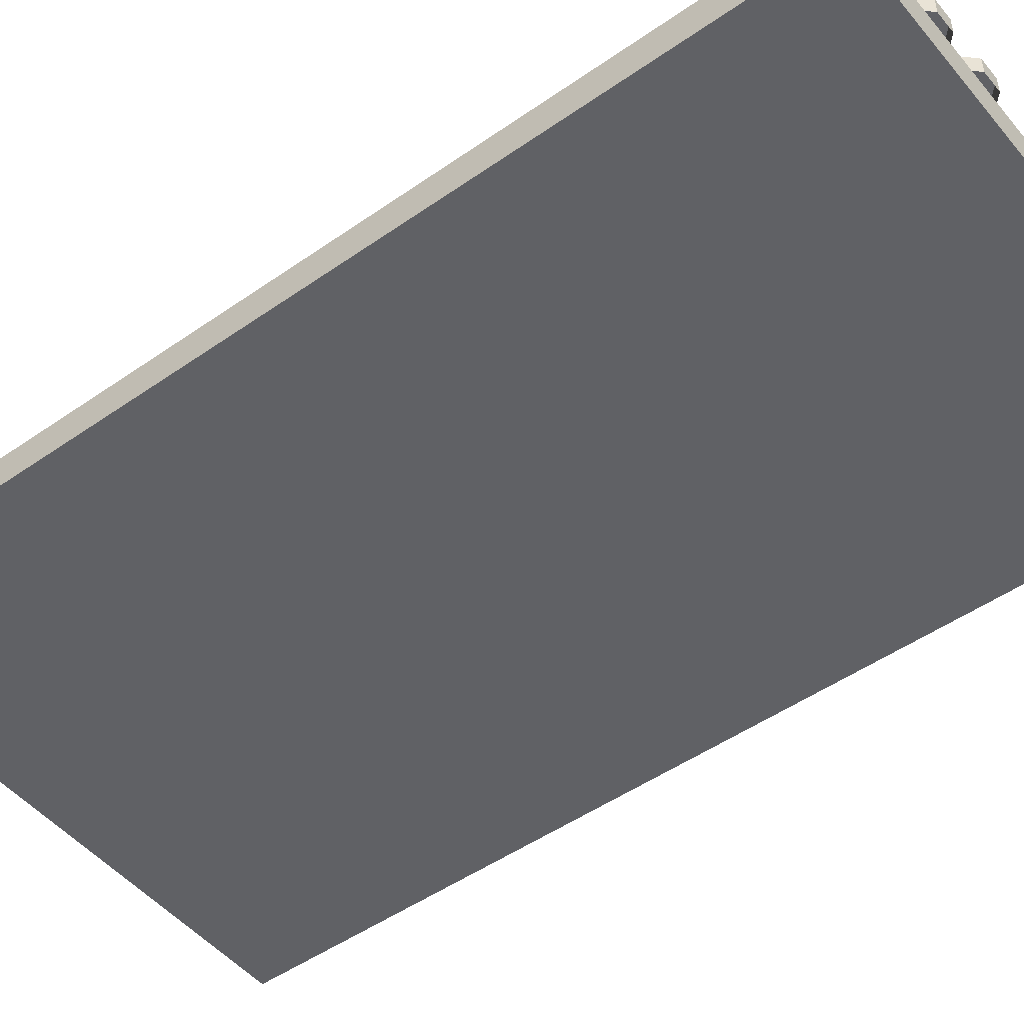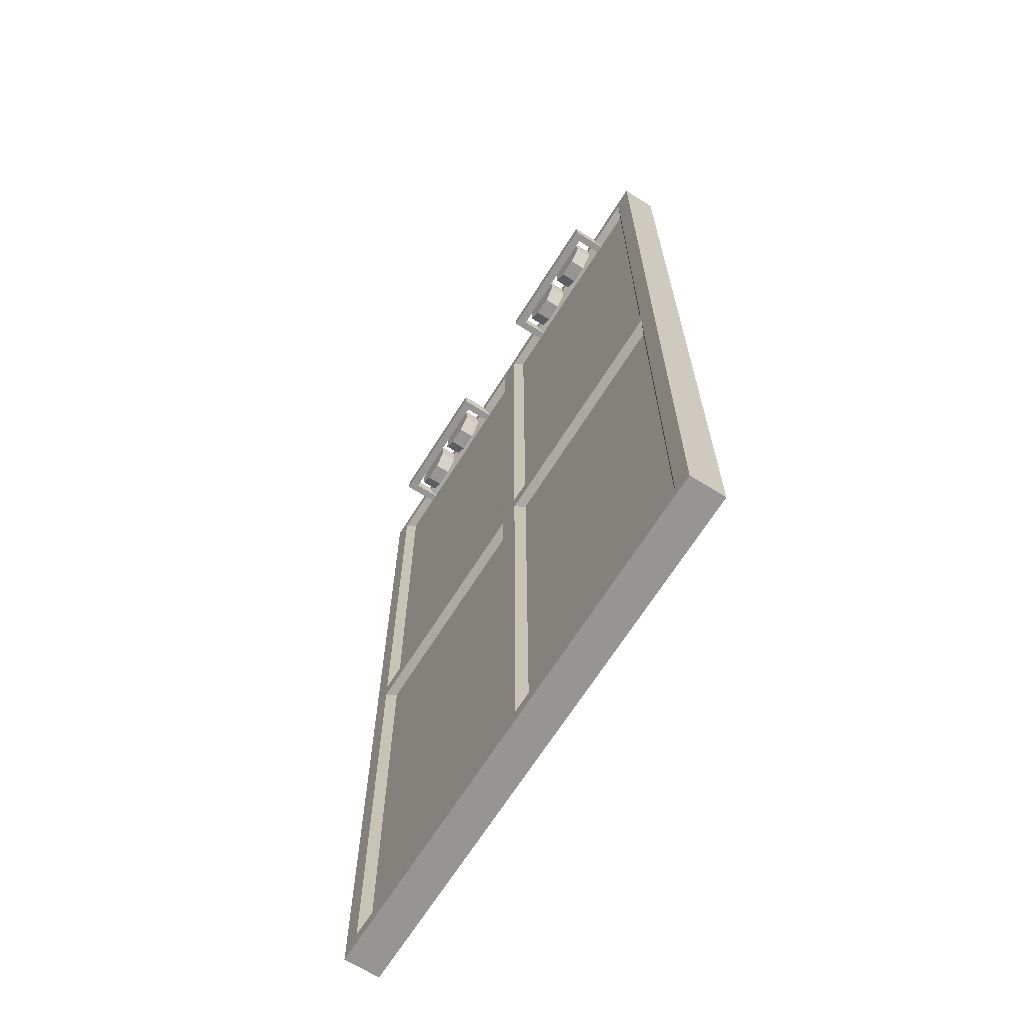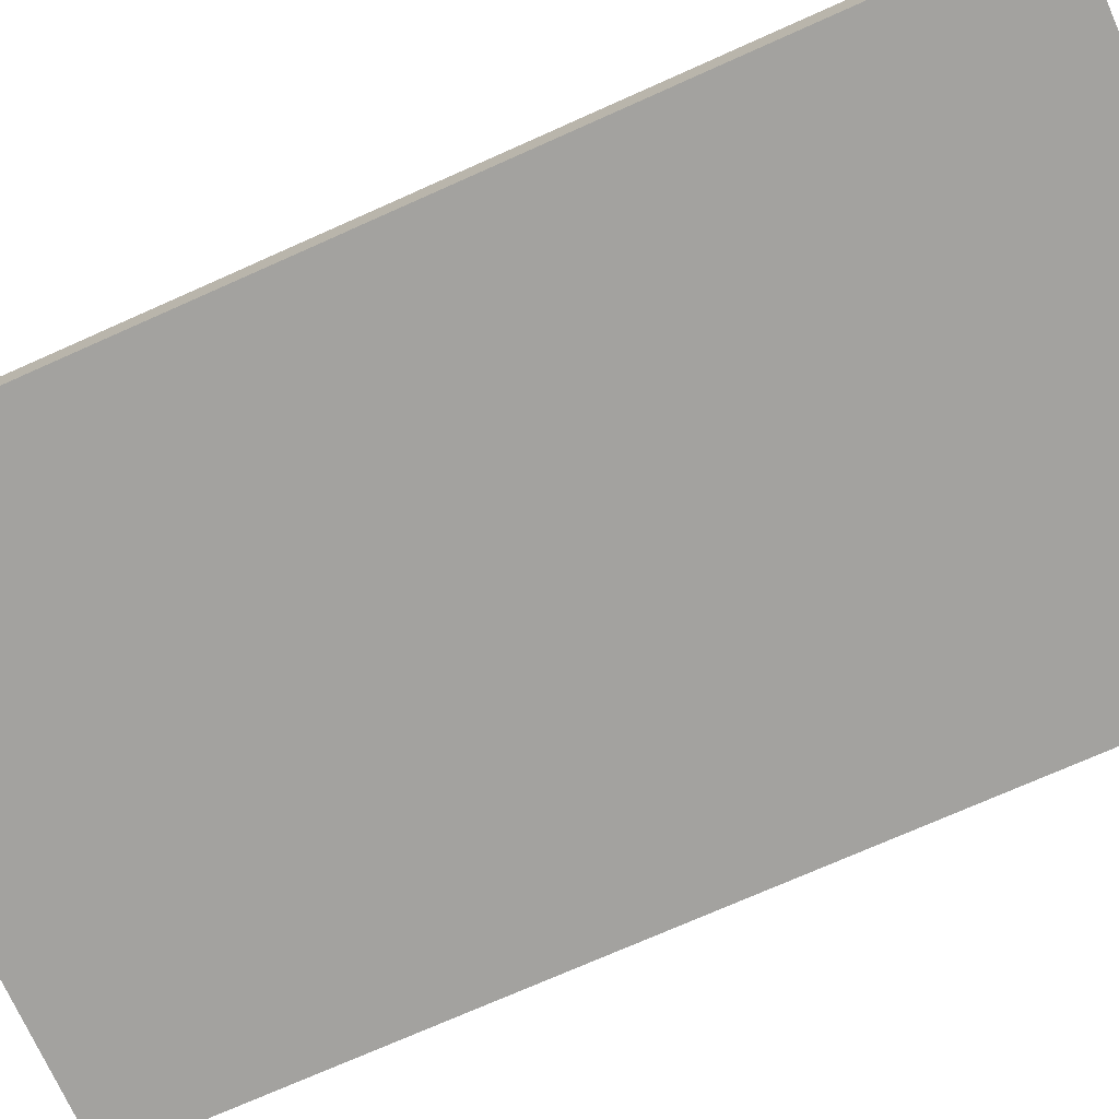
<metadata>
{"format":"obj","ext":"obj","renderer":"f3d","projection":"perspective","resolution":1024,"background":"white","views":[{"elev":-48.9,"azim":127.9,"up":"+Z"},{"elev":-67.5,"azim":57.8,"up":"+Y"},{"elev":-72.5,"azim":114.1,"up":"+Z"}]}
</metadata>
<code>
g SM_Bld_Warehouse_Concrete_Door_01
v 0.1073 5.099 -0.02414
v 1.32 5.099 -0.02414
v 1.32 2.699 -0.02414
v 0.1073 2.699 -0.02414
v -2.142e-05 5.218 -0.1723
v 1.475 5.218 -0.1723
v 1.475 5.218 0.02113
v -2.142e-05 5.218 0.02113
v -1.475 5.218 0.02113
v -1.475 5.218 -0.1723
v -2.142e-05 -3.074e-09 0.02113
v 1.475 -3.074e-09 0.02113
v 1.475 -3.074e-09 -0.1723
v -2.142e-05 -3.074e-09 -0.1723
v -1.475 -3.074e-09 -0.1723
v -1.475 -3.074e-09 0.02113
v 1.475 2.609 0.02113
v 1.475 5.218 0.02113
v 1.475 5.218 -0.1723
v 1.475 2.609 -0.1723
v 1.475 -3.074e-09 0.02113
v 1.475 -3.074e-09 -0.1723
v -1.475 2.609 -0.1723
v -1.475 5.218 -0.1723
v -1.475 5.218 0.02113
v -1.475 2.609 0.02113
v -1.475 -3.074e-09 -0.1723
v -1.475 -3.074e-09 0.02113
v 0.1073 2.519 -0.02414
v 1.32 2.519 -0.02414
v 1.32 0.1191 -0.02414
v 0.1073 0.1191 -0.02414
v -2.142e-05 -3.074e-09 -0.1723
v 1.475 -3.074e-09 -0.1723
v 1.475 2.609 -0.1723
v -2.142e-05 2.609 -0.1723
v 1.475 5.218 -0.1723
v -2.142e-05 5.218 -0.1723
v -1.475 5.218 -0.1723
v -1.475 2.609 -0.1723
v -1.475 -3.074e-09 -0.1723
v -1.32 2.699 -0.02414
v -1.32 5.099 -0.02414
v -0.1073 5.099 -0.02414
v -0.1073 2.699 -0.02414
v -1.32 0.1191 -0.02414
v -1.32 2.519 -0.02414
v -0.1073 2.519 -0.02414
v -0.1073 0.1191 -0.02414
v 0.05992 5.138 0.02113
v 0.1073 5.099 -0.02414
v 0.1073 2.699 -0.02414
v 0.05992 2.659 0.02113
v 0.05992 2.659 0.02113
v 0.1073 2.699 -0.02414
v 1.32 2.699 -0.02414
v 1.372 2.659 0.02113
v 1.372 2.659 0.02113
v 1.32 2.699 -0.02414
v 1.32 5.099 -0.02414
v 1.372 5.138 0.02113
v 1.372 5.138 0.02113
v 1.32 5.099 -0.02414
v 0.1073 5.099 -0.02414
v 0.05992 5.138 0.02113
v 0.05992 2.56 0.02113
v 0.1073 2.519 -0.02414
v 0.1073 0.1191 -0.02414
v 0.05992 0.08023 0.02113
v 0.05992 0.08023 0.02113
v 0.1073 0.1191 -0.02414
v 1.32 0.1191 -0.02414
v 1.372 0.08023 0.02113
v 1.372 0.08023 0.02113
v 1.32 0.1191 -0.02414
v 1.32 2.519 -0.02414
v 1.372 2.56 0.02113
v 1.372 2.56 0.02113
v 1.32 2.519 -0.02414
v 0.1073 2.519 -0.02414
v 0.05992 2.56 0.02113
v -1.372 2.659 0.02113
v -1.32 2.699 -0.02414
v -0.1073 2.699 -0.02414
v -0.05997 2.659 0.02113
v -0.05997 2.659 0.02113
v -0.1073 2.699 -0.02414
v -0.1073 5.099 -0.02414
v -0.05997 5.138 0.02113
v -0.05997 5.138 0.02113
v -0.1073 5.099 -0.02414
v -1.32 5.099 -0.02414
v -1.372 5.138 0.02113
v -1.372 5.138 0.02113
v -1.32 5.099 -0.02414
v -1.32 2.699 -0.02414
v -1.372 2.659 0.02113
v -1.372 0.08023 0.02113
v -1.32 0.1191 -0.02414
v -0.1073 0.1191 -0.02414
v -0.05997 0.08023 0.02113
v -0.05997 0.08023 0.02113
v -0.1073 0.1191 -0.02414
v -0.1073 2.519 -0.02414
v -0.05997 2.56 0.02113
v -0.05997 2.56 0.02113
v -0.1073 2.519 -0.02414
v -1.32 2.519 -0.02414
v -1.372 2.56 0.02113
v -1.372 2.56 0.02113
v -1.32 2.519 -0.02414
v -1.32 0.1191 -0.02414
v -1.372 0.08023 0.02113
v 0.3279 5.086 0.1723
v 0.3279 5.166 0.1723
v 1.087 5.166 0.1723
v 1.087 5.086 0.1723
v 0.3721 5.166 0.1238
v 0.3721 5.086 0.1238
v 1.043 5.086 0.1238
v 1.043 5.166 0.1238
v 1.087 5.086 0.1723
v 1.087 5.086 -0.02415
v 1.043 5.086 -0.02415
v 1.043 5.086 0.1238
v 0.3721 5.086 0.1238
v 0.3279 5.086 0.1723
v 0.3279 5.086 -0.02415
v 0.3721 5.086 -0.02415
v 1.043 5.086 0.1238
v 1.043 5.086 -0.02415
v 1.043 5.166 -0.02415
v 1.043 5.166 0.1238
v 1.043 5.166 0.1238
v 1.043 5.166 -0.02415
v 1.087 5.166 -0.02415
v 1.087 5.166 0.1723
v 0.3279 5.166 0.1723
v 0.3721 5.166 0.1238
v 0.3721 5.166 -0.02415
v 0.3279 5.166 -0.02415
v 1.087 5.166 0.1723
v 1.087 5.166 -0.02415
v 1.087 5.086 -0.02415
v 1.087 5.086 0.1723
v 0.3279 5.086 0.1723
v 0.3279 5.086 -0.02415
v 0.3279 5.166 -0.02415
v 0.3279 5.166 0.1723
v 0.3721 5.166 0.1238
v 0.3721 5.166 -0.02415
v 0.3721 5.086 -0.02415
v 0.3721 5.086 0.1238
v 0.9186 5.252 0.01524
v 0.9186 5.252 0.1054
v 0.812 5.252 0.1054
v 0.812 5.252 0.01524
v 0.812 5.252 0.01524
v 0.812 5.252 0.1054
v 0.7367 5.177 0.1054
v 0.7367 5.177 0.01524
v 0.7367 5.177 0.01524
v 0.7367 5.177 0.1054
v 0.7367 5.07 0.1054
v 0.7367 5.07 0.01524
v 0.7367 5.07 0.01524
v 0.7367 5.07 0.1054
v 0.812 4.995 0.1054
v 0.812 4.995 0.01524
v 0.812 4.995 0.01524
v 0.812 4.995 0.1054
v 0.9186 4.995 0.1054
v 0.9186 4.995 0.01524
v 0.9186 4.995 0.01524
v 0.9186 4.995 0.1054
v 0.994 5.07 0.1054
v 0.994 5.07 0.01524
v 0.994 5.07 0.01524
v 0.994 5.07 0.1054
v 0.994 5.177 0.1054
v 0.994 5.177 0.01524
v 0.994 5.177 0.01524
v 0.994 5.177 0.1054
v 0.9186 5.252 0.1054
v 0.9186 5.252 0.01524
v 0.6034 5.252 0.01524
v 0.6034 5.252 0.1054
v 0.4968 5.252 0.1054
v 0.4968 5.252 0.01524
v 0.4968 5.252 0.01524
v 0.4968 5.252 0.1054
v 0.4214 5.177 0.1054
v 0.4214 5.177 0.01524
v 0.4214 5.177 0.01524
v 0.4214 5.177 0.1054
v 0.4214 5.07 0.1054
v 0.4214 5.07 0.01524
v 0.4214 5.07 0.01524
v 0.4214 5.07 0.1054
v 0.4968 4.995 0.1054
v 0.4968 4.995 0.01524
v 0.4968 4.995 0.01524
v 0.4968 4.995 0.1054
v 0.6034 4.995 0.1054
v 0.6034 4.995 0.01524
v 0.6034 4.995 0.01524
v 0.6034 4.995 0.1054
v 0.6787 5.07 0.1054
v 0.6787 5.07 0.01524
v 0.6787 5.07 0.01524
v 0.6787 5.07 0.1054
v 0.6787 5.177 0.1054
v 0.6787 5.177 0.01524
v 0.6787 5.177 0.01524
v 0.6787 5.177 0.1054
v 0.6034 5.252 0.1054
v 0.6034 5.252 0.01524
v -1.088 5.086 0.1723
v -1.088 5.166 0.1723
v -0.328 5.166 0.1723
v -0.328 5.086 0.1723
v -1.043 5.166 0.1238
v -1.043 5.086 0.1238
v -0.3722 5.086 0.1238
v -0.3722 5.166 0.1238
v -0.328 5.086 0.1723
v -0.328 5.086 -0.02415
v -0.3722 5.086 -0.02415
v -0.3722 5.086 0.1238
v -1.043 5.086 0.1238
v -1.088 5.086 0.1723
v -1.088 5.086 -0.02415
v -1.043 5.086 -0.02415
v -0.3722 5.086 0.1238
v -0.3722 5.086 -0.02415
v -0.3722 5.166 -0.02415
v -0.3722 5.166 0.1238
v -0.3722 5.166 0.1238
v -0.3722 5.166 -0.02415
v -0.328 5.166 -0.02415
v -0.328 5.166 0.1723
v -1.088 5.166 0.1723
v -1.043 5.166 0.1238
v -1.043 5.166 -0.02415
v -1.088 5.166 -0.02415
v -0.328 5.166 0.1723
v -0.328 5.166 -0.02415
v -0.328 5.086 -0.02415
v -0.328 5.086 0.1723
v -1.088 5.086 0.1723
v -1.088 5.086 -0.02415
v -1.088 5.166 -0.02415
v -1.088 5.166 0.1723
v -1.043 5.166 0.1238
v -1.043 5.166 -0.02415
v -1.043 5.086 -0.02415
v -1.043 5.086 0.1238
v -0.4969 5.252 0.01524
v -0.4969 5.252 0.1054
v -0.6034 5.252 0.1054
v -0.6034 5.252 0.01524
v -0.6034 5.252 0.01524
v -0.6034 5.252 0.1054
v -0.6788 5.177 0.1054
v -0.6788 5.177 0.01524
v -0.6788 5.177 0.01524
v -0.6788 5.177 0.1054
v -0.6788 5.07 0.1054
v -0.6788 5.07 0.01524
v -0.6788 5.07 0.01524
v -0.6788 5.07 0.1054
v -0.6034 4.995 0.1054
v -0.6034 4.995 0.01524
v -0.6034 4.995 0.01524
v -0.6034 4.995 0.1054
v -0.4969 4.995 0.1054
v -0.4969 4.995 0.01524
v -0.4969 4.995 0.01524
v -0.4969 4.995 0.1054
v -0.4215 5.07 0.1054
v -0.4215 5.07 0.01524
v -0.4215 5.07 0.01524
v -0.4215 5.07 0.1054
v -0.4215 5.177 0.1054
v -0.4215 5.177 0.01524
v -0.4215 5.177 0.01524
v -0.4215 5.177 0.1054
v -0.4969 5.252 0.1054
v -0.4969 5.252 0.01524
v -0.8121 5.252 0.01524
v -0.8121 5.252 0.1054
v -0.9187 5.252 0.1054
v -0.9187 5.252 0.01524
v -0.9187 5.252 0.01524
v -0.9187 5.252 0.1054
v -0.994 5.177 0.1054
v -0.994 5.177 0.01524
v -0.994 5.177 0.01524
v -0.994 5.177 0.1054
v -0.994 5.07 0.1054
v -0.994 5.07 0.01524
v -0.994 5.07 0.01524
v -0.994 5.07 0.1054
v -0.9187 4.995 0.1054
v -0.9187 4.995 0.01524
v -0.9187 4.995 0.01524
v -0.9187 4.995 0.1054
v -0.8121 4.995 0.1054
v -0.8121 4.995 0.01524
v -0.8121 4.995 0.01524
v -0.8121 4.995 0.1054
v -0.7367 5.07 0.1054
v -0.7367 5.07 0.01524
v -0.7367 5.07 0.01524
v -0.7367 5.07 0.1054
v -0.7367 5.177 0.1054
v -0.7367 5.177 0.01524
v -0.7367 5.177 0.01524
v -0.7367 5.177 0.1054
v -0.8121 5.252 0.1054
v -0.8121 5.252 0.01524
v 0.9 5.207 0.1054
v 0.8653 5.124 0.1054
v 0.8307 5.207 0.1054
v 0.949 5.158 0.1054
v 0.7817 5.158 0.1054
v 0.949 5.089 0.1054
v 0.7817 5.089 0.1054
v 0.9 5.04 0.1054
v 0.8307 5.04 0.1054
v 0.5847 5.207 0.1054
v 0.5501 5.124 0.1054
v 0.5154 5.207 0.1054
v 0.6338 5.158 0.1054
v 0.4664 5.158 0.1054
v 0.6338 5.089 0.1054
v 0.4664 5.089 0.1054
v 0.5847 5.04 0.1054
v 0.5154 5.04 0.1054
v -0.5155 5.207 0.1054
v -0.5501 5.124 0.1054
v -0.5848 5.207 0.1054
v -0.4665 5.158 0.1054
v -0.6338 5.158 0.1054
v -0.4665 5.089 0.1054
v -0.6338 5.089 0.1054
v -0.5155 5.04 0.1054
v -0.5848 5.04 0.1054
v -0.8307 5.207 0.1054
v -0.8654 5.124 0.1054
v -0.9001 5.207 0.1054
v -0.7817 5.158 0.1054
v -0.9491 5.158 0.1054
v -0.7817 5.089 0.1054
v -0.9491 5.089 0.1054
v -0.8307 5.04 0.1054
v -0.9001 5.04 0.1054
v -1.475 2.609 0.02113
v -1.372 2.659 0.02113
v -0.05997 2.659 0.02113
v -1.475 5.218 0.02113
v -1.372 5.138 0.02113
v -2.142e-05 5.218 0.02113
v -0.05997 5.138 0.02113
v -2.142e-05 2.609 0.02113
v -1.372 2.56 0.02113
v -0.05997 2.56 0.02113
v -1.372 0.08023 0.02113
v -1.475 -3.074e-09 0.02113
v -0.05997 0.08023 0.02113
v -2.142e-05 -3.074e-09 0.02113
v 0.05992 2.659 0.02113
v 0.05992 5.138 0.02113
v 1.475 5.218 0.02113
v 1.372 5.138 0.02113
v 1.475 2.609 0.02113
v 1.372 2.659 0.02113
v 0.05992 0.08023 0.02113
v 0.05992 2.56 0.02113
v 1.372 0.08023 0.02113
v 1.372 2.56 0.02113
v 1.475 -3.074e-09 0.02113
v 0.9186 5.252 0.1054
v 0.9 5.207 0.1054
v 0.8307 5.207 0.1054
v 0.812 5.252 0.1054
v 0.994 5.177 0.1054
v 0.7817 5.158 0.1054
v 0.949 5.158 0.1054
v 0.7367 5.177 0.1054
v 0.994 5.07 0.1054
v 0.7817 5.089 0.1054
v 0.949 5.089 0.1054
v 0.7367 5.07 0.1054
v 0.9186 4.995 0.1054
v 0.8307 5.04 0.1054
v 0.9 5.04 0.1054
v 0.812 4.995 0.1054
v 0.6034 5.252 0.1054
v 0.5847 5.207 0.1054
v 0.5154 5.207 0.1054
v 0.4968 5.252 0.1054
v 0.6787 5.177 0.1054
v 0.4664 5.158 0.1054
v 0.6338 5.158 0.1054
v 0.4214 5.177 0.1054
v 0.6787 5.07 0.1054
v 0.4664 5.089 0.1054
v 0.6338 5.089 0.1054
v 0.4214 5.07 0.1054
v 0.6034 4.995 0.1054
v 0.5154 5.04 0.1054
v 0.5847 5.04 0.1054
v 0.4968 4.995 0.1054
v -0.4969 5.252 0.1054
v -0.5155 5.207 0.1054
v -0.5848 5.207 0.1054
v -0.6034 5.252 0.1054
v -0.4215 5.177 0.1054
v -0.6338 5.158 0.1054
v -0.4665 5.158 0.1054
v -0.6788 5.177 0.1054
v -0.4215 5.07 0.1054
v -0.6338 5.089 0.1054
v -0.4665 5.089 0.1054
v -0.6788 5.07 0.1054
v -0.4969 4.995 0.1054
v -0.5848 5.04 0.1054
v -0.5155 5.04 0.1054
v -0.6034 4.995 0.1054
v -0.8121 5.252 0.1054
v -0.8307 5.207 0.1054
v -0.9001 5.207 0.1054
v -0.9187 5.252 0.1054
v -0.7367 5.177 0.1054
v -0.9491 5.158 0.1054
v -0.7817 5.158 0.1054
v -0.994 5.177 0.1054
v -0.7367 5.07 0.1054
v -0.9491 5.089 0.1054
v -0.7817 5.089 0.1054
v -0.994 5.07 0.1054
v -0.8121 4.995 0.1054
v -0.9001 5.04 0.1054
v -0.8307 5.04 0.1054
v -0.9187 4.995 0.1054
g SM_Bld_Warehouse_Concrete_Door_01_0
f 3 2 1
f 4 3 1
f 7 6 5
f 8 7 5
f 8 5 9
f 5 10 9
f 13 12 11
f 14 13 11
f 14 11 15
f 11 16 15
f 19 18 17
f 20 19 17
f 20 17 21
f 22 20 21
f 25 24 23
f 26 25 23
f 26 23 27
f 28 26 27
f 31 30 29
f 32 31 29
f 35 34 33
f 36 35 33
f 37 35 36
f 38 37 36
f 38 36 39
f 36 40 39
f 36 33 40
f 33 41 40
f 44 43 42
f 45 44 42
f 48 47 46
f 49 48 46
f 52 51 50
f 53 52 50
f 56 55 54
f 57 56 54
f 60 59 58
f 61 60 58
f 64 63 62
f 65 64 62
f 68 67 66
f 69 68 66
f 72 71 70
f 73 72 70
f 76 75 74
f 77 76 74
f 80 79 78
f 81 80 78
f 84 83 82
f 85 84 82
f 88 87 86
f 89 88 86
f 92 91 90
f 93 92 90
f 96 95 94
f 97 96 94
f 100 99 98
f 101 100 98
f 104 103 102
f 105 104 102
f 108 107 106
f 109 108 106
f 112 111 110
f 113 112 110
f 116 115 114
f 117 116 114
f 120 119 118
f 121 120 118
f 124 123 122
f 125 124 122
f 125 122 126
f 122 127 126
f 127 128 126
f 128 129 126
f 132 131 130
f 133 132 130
f 136 135 134
f 137 136 134
f 137 134 138
f 134 139 138
f 139 140 138
f 140 141 138
f 144 143 142
f 145 144 142
f 148 147 146
f 149 148 146
f 152 151 150
f 153 152 150
f 156 155 154
f 157 156 154
f 160 159 158
f 161 160 158
f 164 163 162
f 165 164 162
f 168 167 166
f 169 168 166
f 172 171 170
f 173 172 170
f 176 175 174
f 177 176 174
f 180 179 178
f 181 180 178
f 184 183 182
f 185 184 182
f 188 187 186
f 189 188 186
f 192 191 190
f 193 192 190
f 196 195 194
f 197 196 194
f 200 199 198
f 201 200 198
f 204 203 202
f 205 204 202
f 208 207 206
f 209 208 206
f 212 211 210
f 213 212 210
f 216 215 214
f 217 216 214
f 220 219 218
f 221 220 218
f 224 223 222
f 225 224 222
f 228 227 226
f 229 228 226
f 229 226 230
f 226 231 230
f 231 232 230
f 232 233 230
f 236 235 234
f 237 236 234
f 240 239 238
f 241 240 238
f 241 238 242
f 238 243 242
f 243 244 242
f 244 245 242
f 248 247 246
f 249 248 246
f 252 251 250
f 253 252 250
f 256 255 254
f 257 256 254
f 260 259 258
f 261 260 258
f 264 263 262
f 265 264 262
f 268 267 266
f 269 268 266
f 272 271 270
f 273 272 270
f 276 275 274
f 277 276 274
f 280 279 278
f 281 280 278
f 284 283 282
f 285 284 282
f 288 287 286
f 289 288 286
f 292 291 290
f 293 292 290
f 296 295 294
f 297 296 294
f 300 299 298
f 301 300 298
f 304 303 302
f 305 304 302
f 308 307 306
f 309 308 306
f 312 311 310
f 313 312 310
f 316 315 314
f 317 316 314
f 320 319 318
f 321 320 318
f 324 323 322
f 322 323 325
f 326 323 324
f 325 323 327
f 328 323 326
f 327 323 329
f 330 323 328
f 329 323 330
f 333 332 331
f 331 332 334
f 335 332 333
f 334 332 336
f 337 332 335
f 336 332 338
f 339 332 337
f 338 332 339
f 342 341 340
f 340 341 343
f 344 341 342
f 343 341 345
f 346 341 344
f 345 341 347
f 348 341 346
f 347 341 348
f 351 350 349
f 349 350 352
f 353 350 351
f 352 350 354
f 355 350 353
f 354 350 356
f 357 350 355
f 356 350 357
f 360 359 358
f 358 359 361
f 359 362 361
f 361 362 363
f 362 364 363
f 364 360 365
f 365 360 358
f 363 364 365
f 358 366 365
f 366 367 365
f 368 366 358
f 369 368 358
f 370 368 369
f 371 370 369
f 367 370 371
f 365 367 371
f 365 372 363
f 372 373 363
f 363 373 374
f 373 375 374
f 374 375 376
f 377 372 365
f 375 377 376
f 376 377 365
f 371 378 365
f 378 379 365
f 365 379 376
f 380 378 371
f 379 381 376
f 382 380 371
f 376 381 382
f 381 380 382
f 385 384 383
f 386 385 383
f 383 384 387
f 388 385 386
f 384 389 387
f 390 388 386
f 387 389 391
f 392 388 390
f 389 393 391
f 394 392 390
f 391 393 395
f 396 392 394
f 393 397 395
f 398 396 394
f 395 397 398
f 397 396 398
f 401 400 399
f 402 401 399
f 399 400 403
f 404 401 402
f 400 405 403
f 406 404 402
f 403 405 407
f 408 404 406
f 405 409 407
f 410 408 406
f 407 409 411
f 412 408 410
f 409 413 411
f 414 412 410
f 411 413 414
f 413 412 414
f 417 416 415
f 418 417 415
f 415 416 419
f 420 417 418
f 416 421 419
f 422 420 418
f 419 421 423
f 424 420 422
f 421 425 423
f 426 424 422
f 423 425 427
f 428 424 426
f 425 429 427
f 430 428 426
f 427 429 430
f 429 428 430
f 433 432 431
f 434 433 431
f 431 432 435
f 436 433 434
f 432 437 435
f 438 436 434
f 435 437 439
f 440 436 438
f 437 441 439
f 442 440 438
f 439 441 443
f 444 440 442
f 441 445 443
f 446 444 442
f 443 445 446
f 445 444 446

</code>
